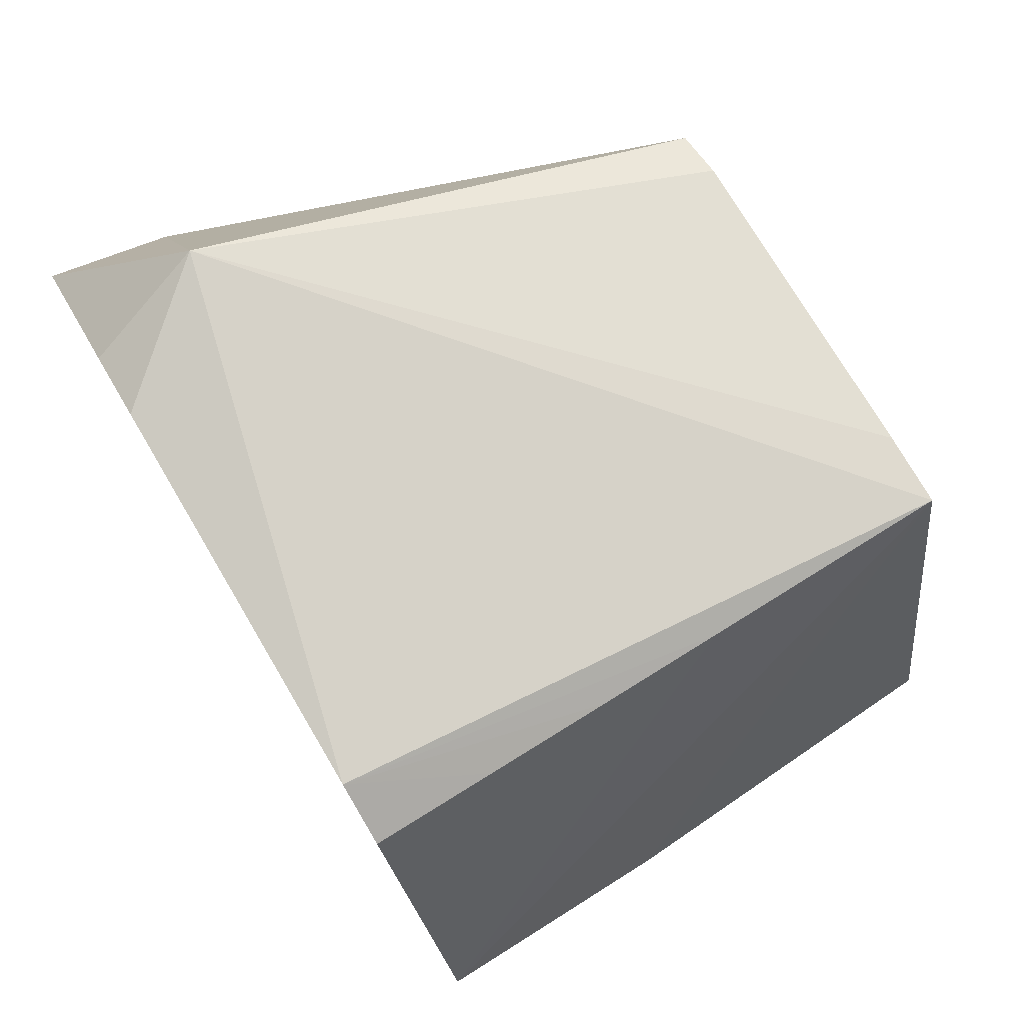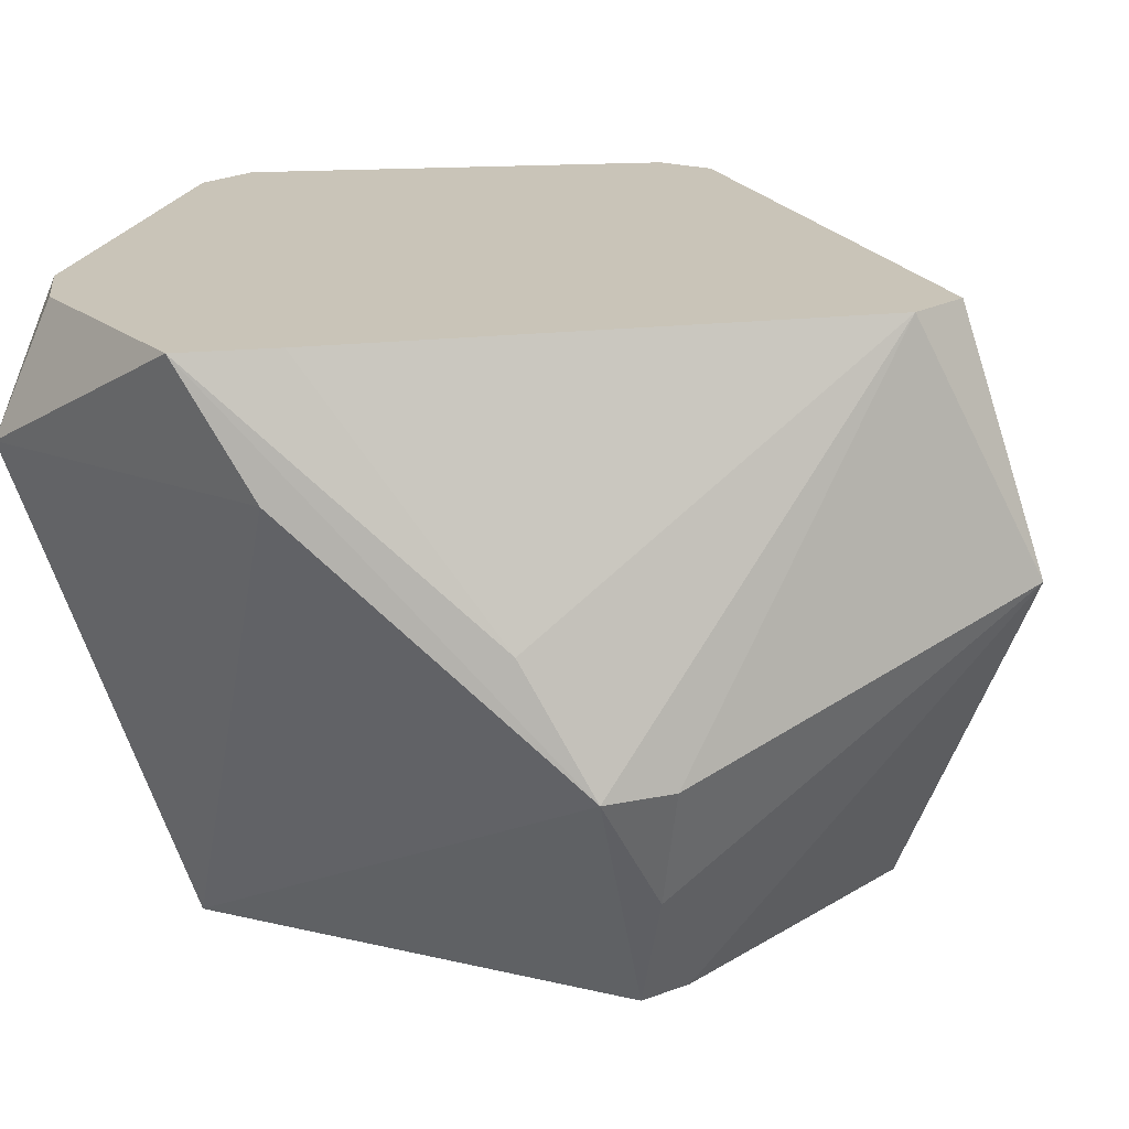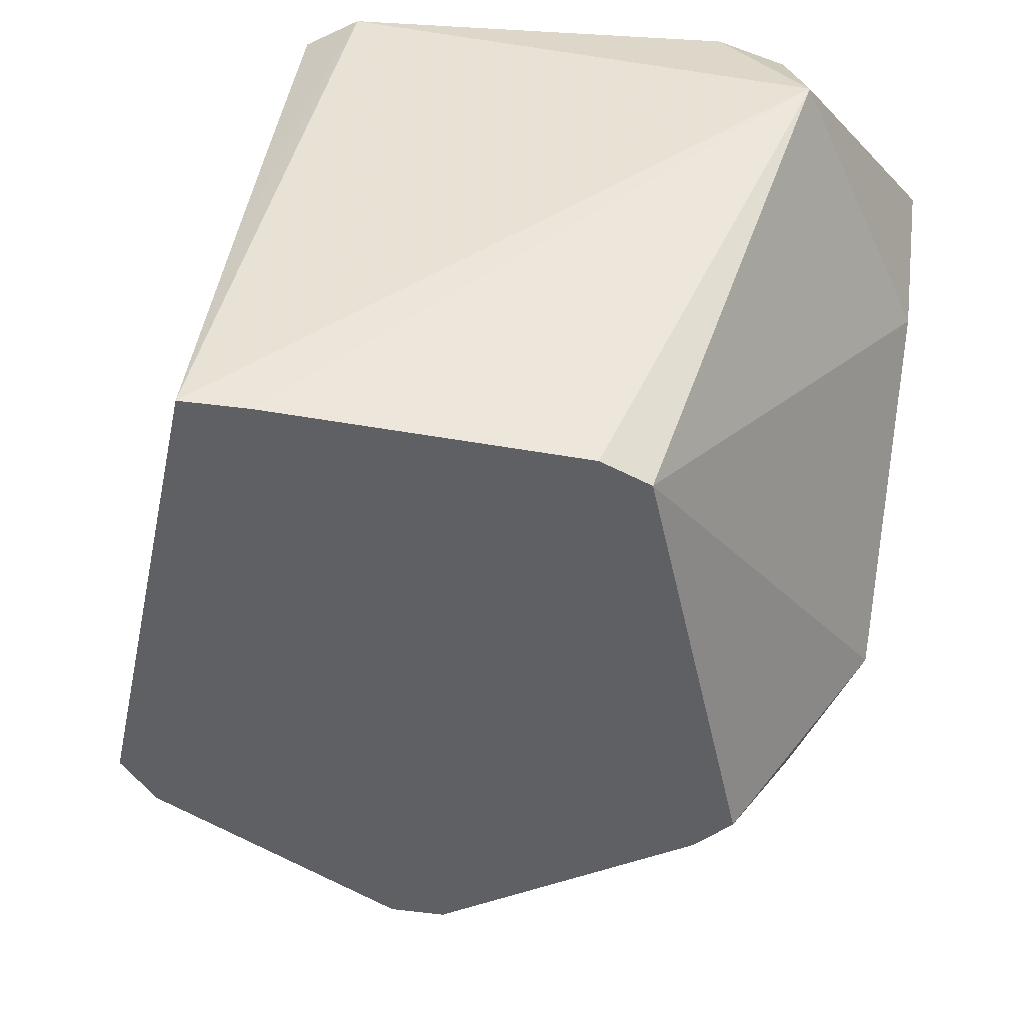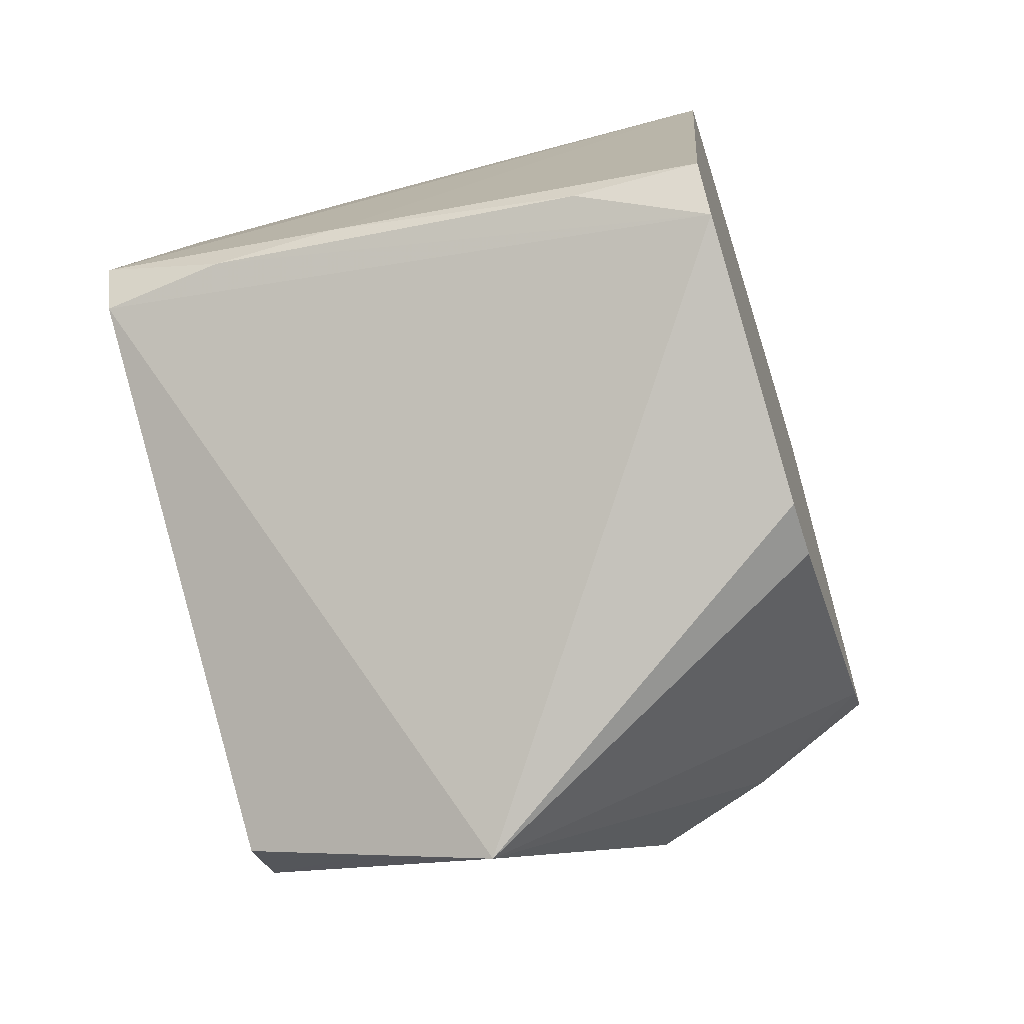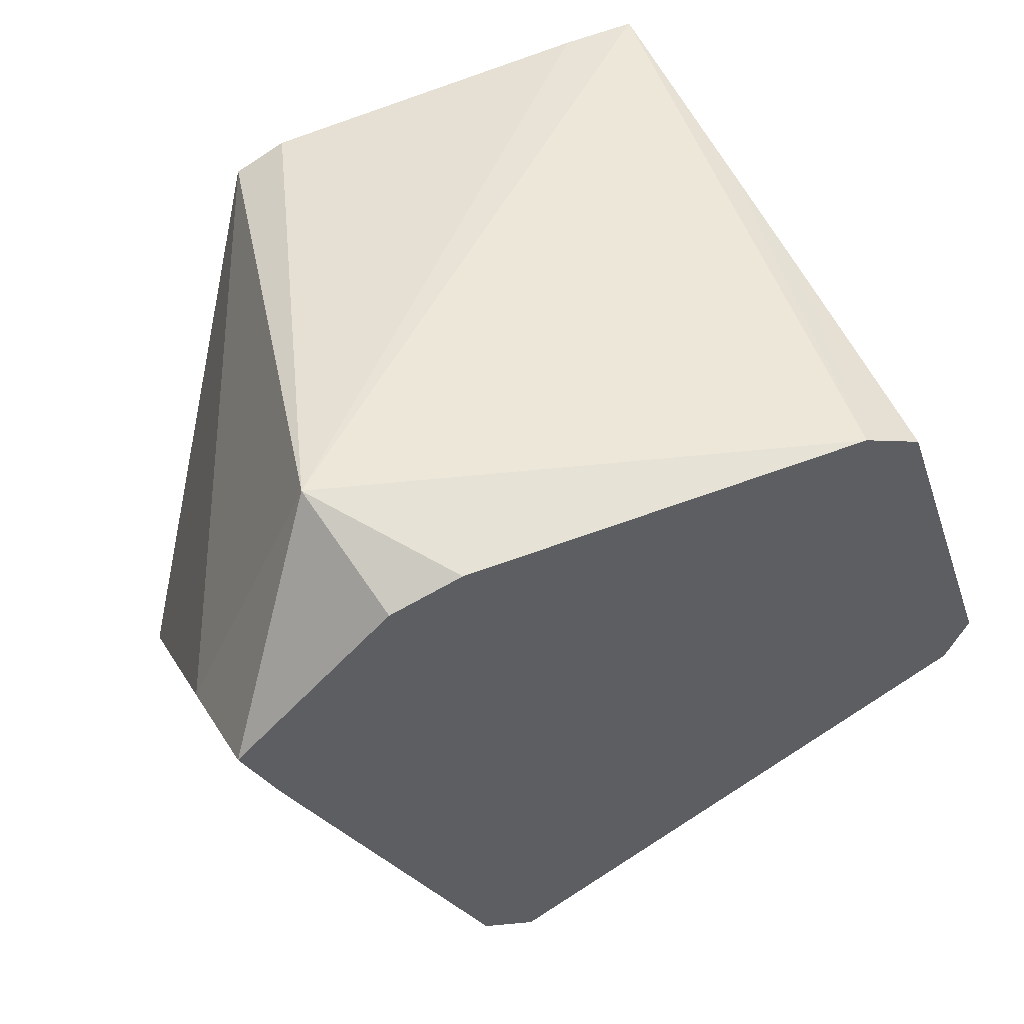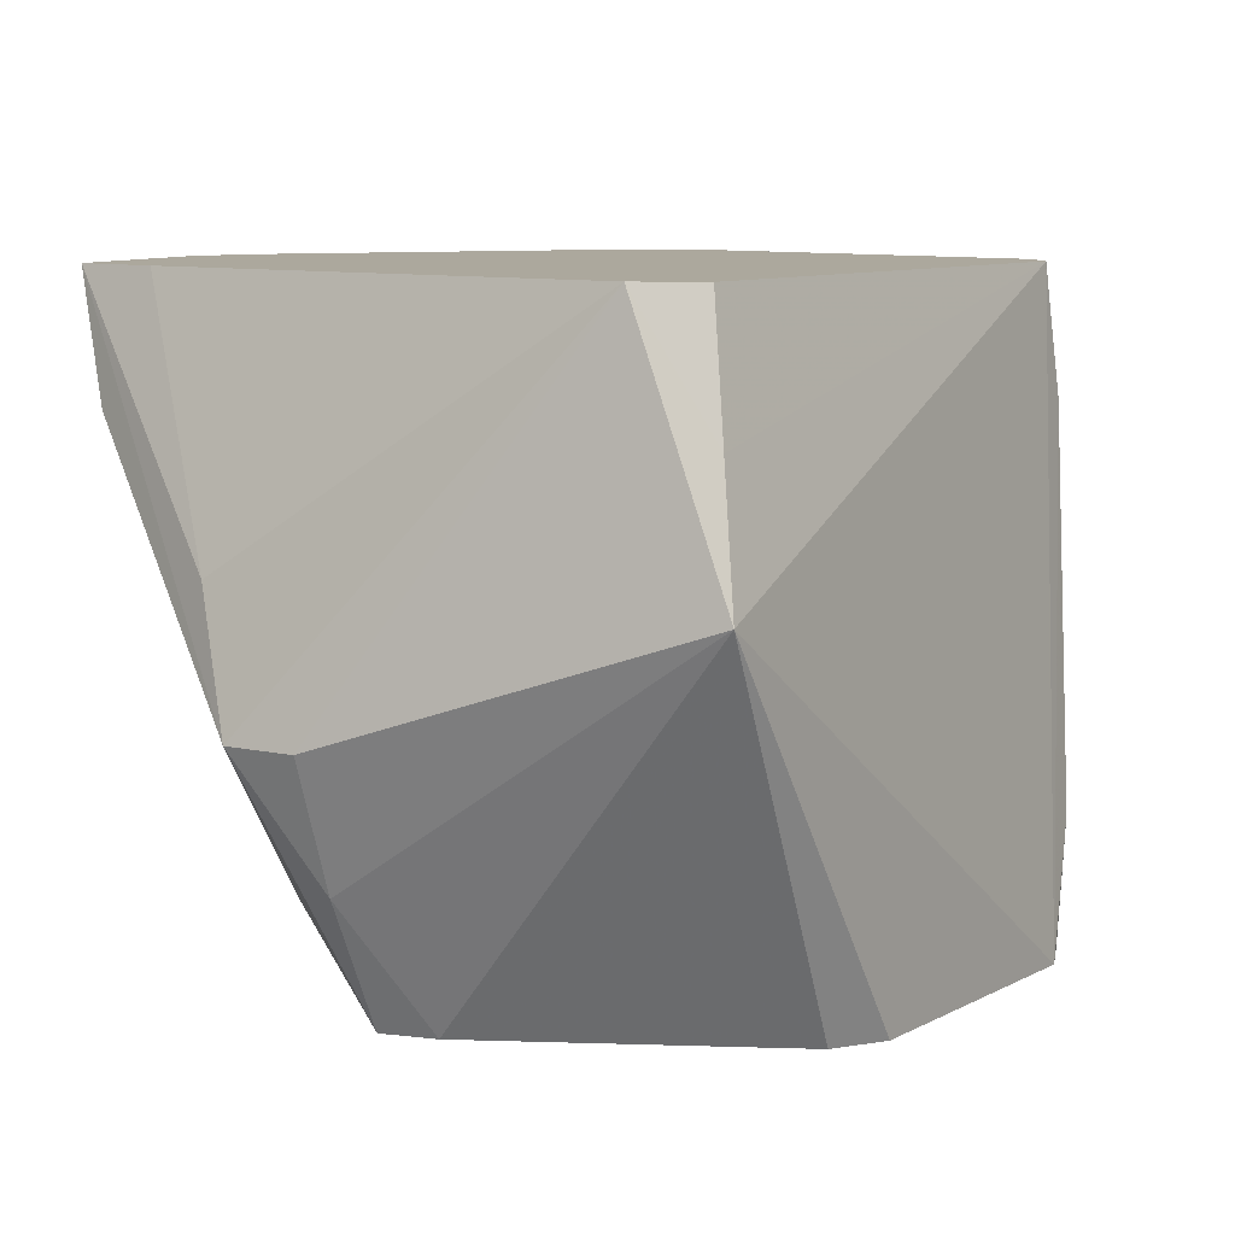
<metadata>
{"format":"obj","ext":"obj","renderer":"f3d","projection":"perspective","resolution":1024,"background":"white","views":[{"elev":77.1,"azim":59.5,"up":"+Y"},{"elev":20.1,"azim":-79.4,"up":"+Z"},{"elev":40.8,"azim":-170.7,"up":"+Y"},{"elev":-63.2,"azim":107.8,"up":"+Y"},{"elev":56.5,"azim":-22.7,"up":"+Y"},{"elev":8.6,"azim":-26.5,"up":"+Z"}]}
</metadata>
<code>
v 0.03711 0.04358 -0.05624
v 0.03432 0.05647 -0.05624
v 0.02183 0.05637 -0.05624
v 0.01105 0.05574 -0.05624
v 0.001536 0.05518 -0.05624
v -0.02505 0.05361 -0.05624
v -0.03481 0.05303 -0.05624
v -0.04362 0.04906 -0.05624
v -0.06112 -0.02828 -0.05624
v -0.05434 -0.03503 -0.05624
v -0.007342 -0.06385 -0.05624
v 0.002674 -0.06411 -0.05624
v 0.01159 -0.05914 -0.05624
v 0.0471 -0.04043 -0.05624
v 0.05344 -0.03185 -0.05624
v -0.06963 -0.03261 -0.03466
v 0.05448 -0.03238 -0.03466
v 0.03554 0.05815 -0.01308
v -0.08232 -0.02524 -0.01308
v -0.07586 -0.03579 -0.01308
v 0.03613 0.05896 0.008502
v -0.08064 -0.01249 0.008502
v -0.0351 -0.08632 0.008502
v 0.05798 -0.0221 0.008502
v 0.03667 0.05971 0.03008
v -0.06079 0.07269 0.03008
v -0.08354 0.02388 0.03008
v -0.03272 -0.079 0.03008
v 0.05828 -0.0222 0.03008
v 0.0372 0.06043 0.05166
v 0.02697 0.06646 0.05166
v -0.04267 0.06846 0.05166
v -0.05495 0.06465 0.05166
v -0.08218 0.03726 0.05166
v -0.07622 0.0215 0.05166
v -0.04008 -0.06512 0.05166
v -0.03033 -0.07164 0.05166
v 0.0559 -0.02143 0.05166
v 0.0596 -0.01148 0.05166
f 28 36 23
f 28 37 36
f 39 30 38
f 37 28 38
f 38 28 23
f 11 12 23
f 23 36 20
f 36 19 20
f 20 16 23
f 20 19 16
f 8 19 27
f 22 19 36
f 36 35 22
f 33 30 31
f 33 38 30
f 16 19 9
f 19 8 9
f 9 8 12
f 23 12 14
f 8 7 14
f 14 38 23
f 24 2 39
f 2 31 18
f 31 21 18
f 39 2 18
f 18 21 39
f 31 30 25
f 25 21 31
f 25 30 39
f 39 21 25
f 36 37 34
f 34 35 36
f 34 22 35
f 27 19 34
f 19 22 34
f 26 31 2
f 26 34 33
f 26 7 8
f 27 34 26
f 26 8 27
f 23 16 10
f 16 9 10
f 10 11 23
f 10 9 12
f 12 11 10
f 12 8 13
f 13 14 12
f 8 14 13
f 2 24 1
f 1 24 15
f 1 14 2
f 15 14 1
f 17 14 15
f 15 24 17
f 32 33 31
f 31 26 32
f 32 26 33
f 2 14 3
f 3 26 2
f 3 4 26
f 7 26 6
f 29 17 24
f 39 38 29
f 29 24 39
f 38 14 29
f 14 17 29
f 26 4 5
f 5 6 26
f 38 33 34
f 37 38 34
f 4 3 5
f 5 3 14
f 7 6 5
f 5 14 7

</code>
